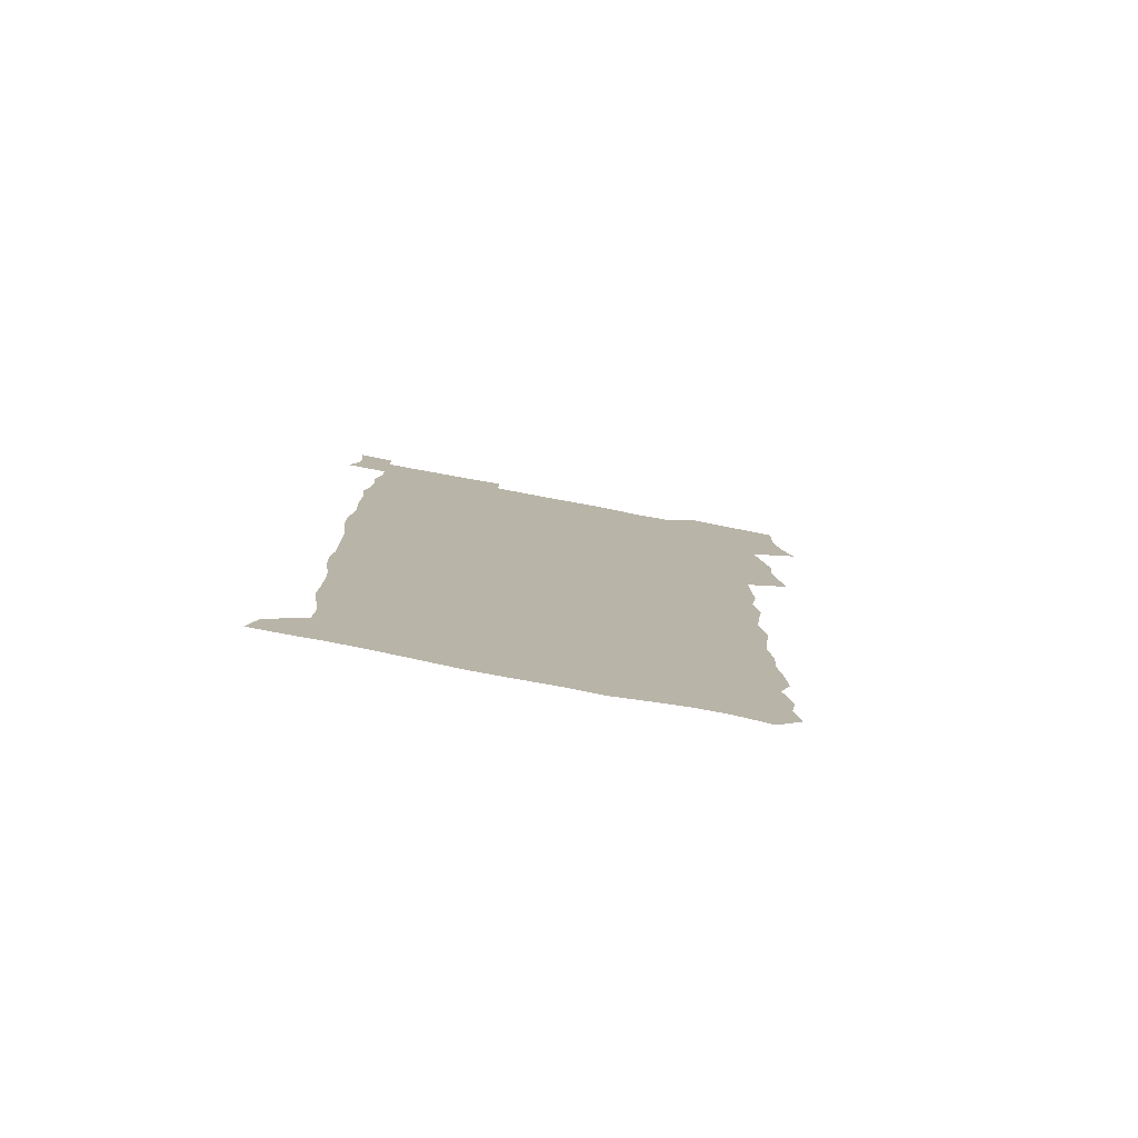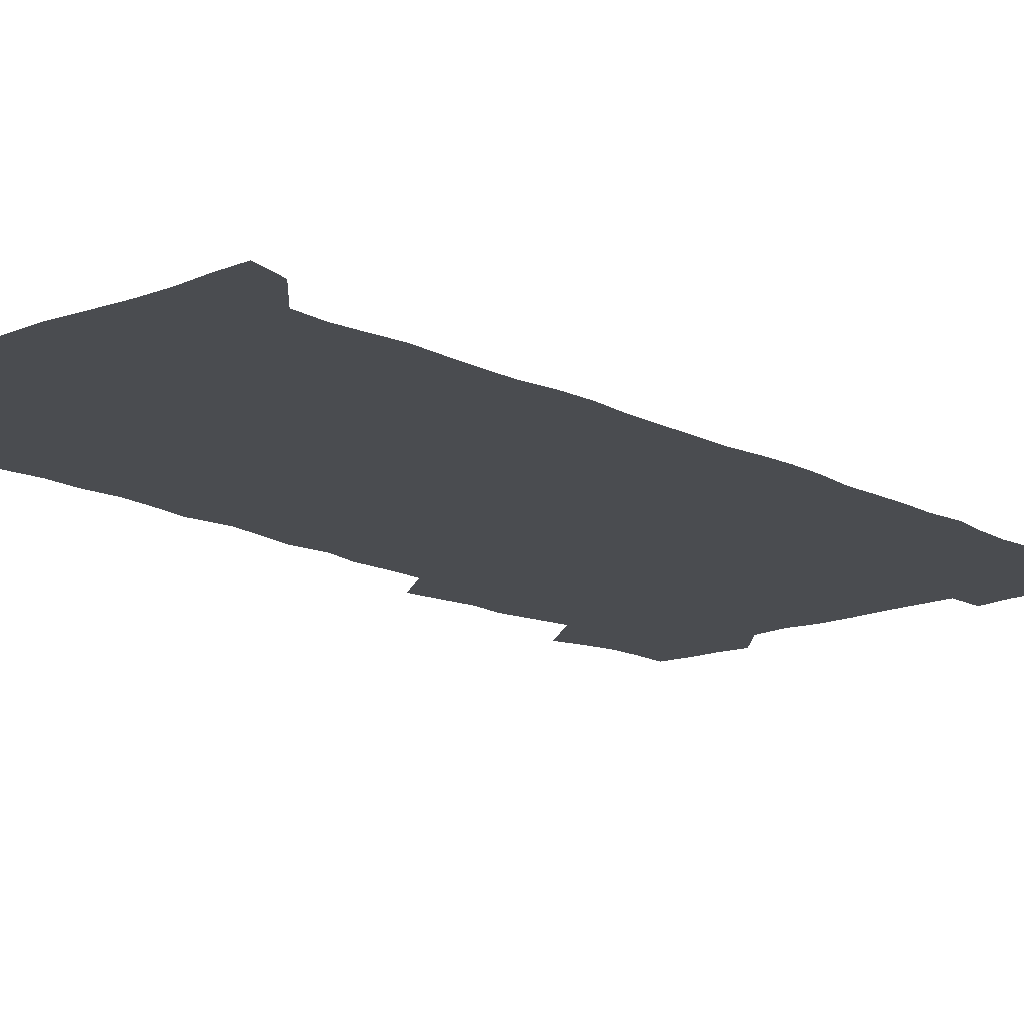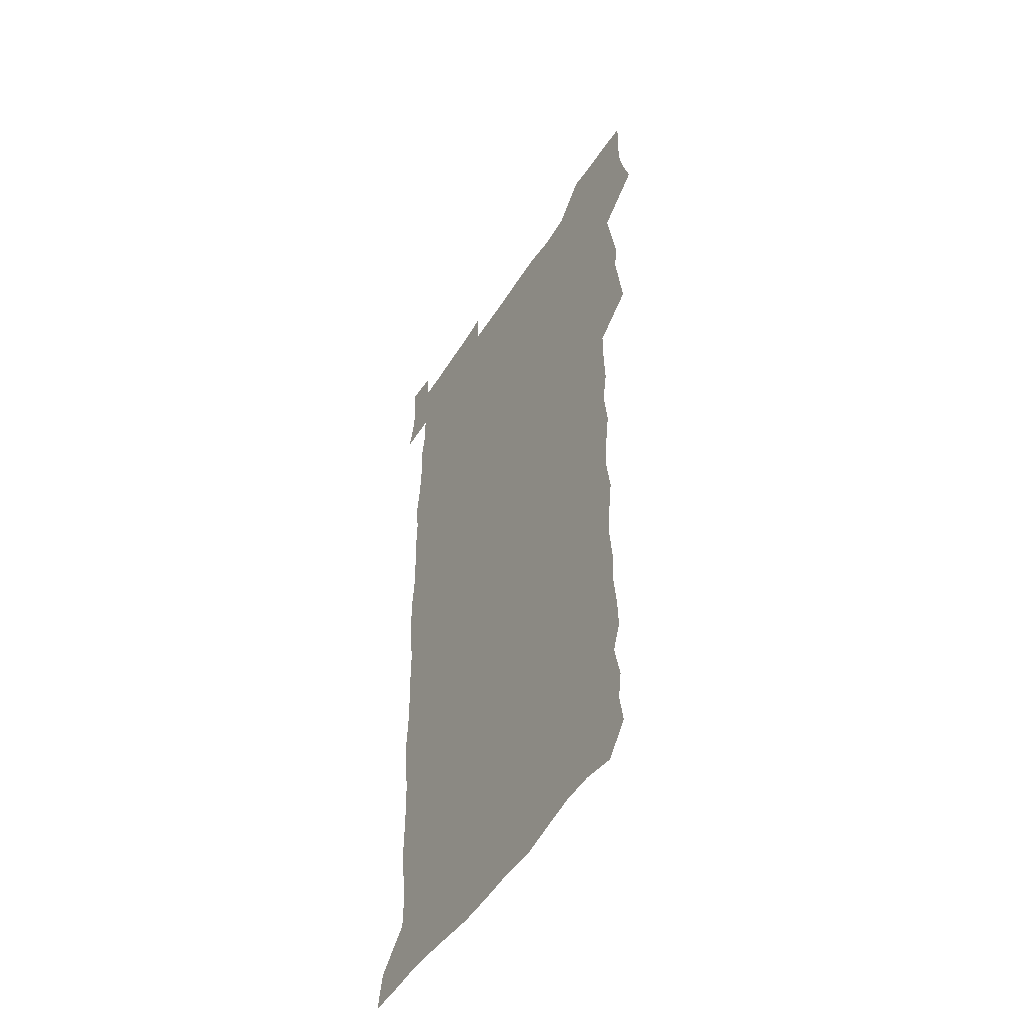
<metadata>
{"format":"obj","ext":"obj","renderer":"f3d","projection":"perspective","resolution":1024,"background":"white","views":[{"elev":-79.6,"azim":169.3,"up":"+Y"},{"elev":-15.0,"azim":41.9,"up":"+Z"},{"elev":-50.3,"azim":-121.3,"up":"+Y"}]}
</metadata>
<code>
v 458.6 527.5 0
v 462.8 541.4 0
v 465.9 555.8 0
v 466.2 570.3 0
v 465.4 585.4 0
v 471.8 431.1 0
v 473.9 446.6 0
v 476.3 462.5 0
v 475.1 477.5 0
v 478 493.7 0
v 480.9 510.2 0
v 481.3 525 0
v 478.6 540.3 0
v 483.7 554.1 0
v 481.8 569.4 0
v 479.5 586.9 0
v 492.4 157.2 0
v 494.7 171.5 0
v 492.8 183.3 0
v 496.3 200.1 0
v 491.8 211.6 0
v 492.3 226.2 0
v 494.2 242.2 0
v 493.5 256.7 0
v 495.1 273.6 0
v 493.8 288.9 0
v 491.8 303.3 0
v 494.7 322.3 0
v 493.1 337.2 0
v 490.9 351.9 0
v 493.2 369.6 0
v 490.5 384.7 0
v 491.3 401.2 0
v 491.3 417.2 0
v 494.4 434.1 0
v 494.1 449.1 0
v 495.9 464.5 0
v 495.8 479.5 0
v 495.5 494.5 0
v 497.6 510 0
v 497.5 524.9 0
v 498.3 539.4 0
v 497.3 554.8 0
v 495.8 570.3 0
v 493.9 587 0
v 503.3 144.4 0
v 509.8 162.7 0
v 513.8 179 0
v 511.9 191.4 0
v 513.3 206.7 0
v 513.4 221.4 0
v 515.6 237.8 0
v 516 252.9 0
v 515.3 267.4 0
v 513.7 281.3 0
v 513.1 296.3 0
v 510.2 310 0
v 511.1 326.3 0
v 511.6 342.3 0
v 511 357.7 0
v 511.3 373.6 0
v 512.5 389.8 0
v 512.7 404.9 0
v 509.6 419.5 0
v 511 435.3 0
v 512.3 450.8 0
v 512.2 465.4 0
v 510.4 480 0
v 512.6 495.1 0
v 513 509.9 0
v 513.7 524.5 0
v 513.1 539.4 0
v 511.8 554.7 0
v 510.2 570.2 0
v 507.5 588.7 0
v 519.3 147.7 0
v 524.2 164.1 0
v 528.7 182.3 0
v 527.7 195.2 0
v 529.6 211.3 0
v 530.7 226.9 0
v 530.9 241.7 0
v 531 256.5 0
v 530.7 271.2 0
v 529.9 285.6 0
v 529.2 300.3 0
v 529 315.6 0
v 529 330.8 0
v 528.6 345.8 0
v 528 360.7 0
v 527.8 376 0
v 528 391.3 0
v 527.7 406.4 0
v 527.1 421.3 0
v 527.3 436.4 0
v 526.7 451.1 0
v 527.1 465.9 0
v 529.7 481.2 0
v 528.6 495.5 0
v 528.5 510 0
v 528.4 524.5 0
v 528.5 538.8 0
v 527.1 554 0
v 523.9 571.8 0
v 534.2 147.5 0
v 539.4 165.8 0
v 542.3 182.9 0
v 545.2 200.7 0
v 545.5 215.3 0
v 545.8 230 0
v 545.8 244.4 0
v 545.3 258.6 0
v 544.8 273 0
v 544.7 287.9 0
v 544.2 302.6 0
v 544.5 318.1 0
v 543.6 332.2 0
v 543.4 347.2 0
v 543 362 0
v 543.6 377.8 0
v 542.7 392.1 0
v 544.1 408.2 0
v 543.3 422.5 0
v 543.5 437.4 0
v 543.9 452.2 0
v 543.8 466.8 0
v 543.6 481.3 0
v 543.5 495.7 0
v 543.4 510 0
v 543 524.4 0
v 544 538.2 0
v 541.6 554.6 0
v 540 570.3 0
v 548.8 144.8 0
v 553.3 163.7 0
v 557.1 184.6 0
v 559.3 202.6 0
v 559.5 216.6 0
v 560.1 231.8 0
v 559.6 245.5 0
v 559.6 260.2 0
v 559.3 274.7 0
v 558.7 288.9 0
v 558.9 304.4 0
v 558.1 318.4 0
v 558.2 333.6 0
v 558 348.3 0
v 557.1 362.1 0
v 557.9 378.3 0
v 557.7 393 0
v 558.3 408.4 0
v 558.1 423 0
v 557.8 437.4 0
v 558.3 452.4 0
v 558.2 466.8 0
v 558.1 481.3 0
v 558 495.8 0
v 558 510.1 0
v 557.8 524.3 0
v 558.1 538.2 0
v 556.9 553.6 0
v 554.3 572.8 0
v 563.7 141.6 0
v 569.5 166.9 0
v 571.1 183.6 0
v 572.5 201.6 0
v 573.9 219.4 0
v 573.9 232.9 0
v 573.4 246.3 0
v 573.4 260.7 0
v 573.3 275.6 0
v 573.1 290.3 0
v 572.9 305 0
v 573 320.1 0
v 572.6 334.5 0
v 571.6 348.4 0
v 572.8 364.8 0
v 573 379.7 0
v 572.7 394 0
v 572.7 408.7 0
v 572.6 423.2 0
v 572.5 437.8 0
v 572.9 452.7 0
v 572.3 467.1 0
v 572.5 481.5 0
v 572.7 495.9 0
v 572.6 510.2 0
v 572.4 524.5 0
v 572.1 539 0
v 571.3 554.5 0
v 569.4 572.7 0
v 580.8 142.5 0
v 584.5 167.4 0
v 585.8 184.9 0
v 586.6 201.9 0
v 587 217.3 0
v 587.2 233 0
v 587.2 246.7 0
v 587.2 260.5 0
v 587.3 276.8 0
v 586.9 290.2 0
v 586.9 305.7 0
v 586.8 320 0
v 587 335.6 0
v 586.7 349.9 0
v 586.8 364.8 0
v 586.7 379 0
v 587 394.2 0
v 586.8 408.6 0
v 586.8 423.3 0
v 586.8 437.6 0
v 586.8 452.6 0
v 587 467.2 0
v 586.9 481.5 0
v 586.9 495.9 0
v 587 510.3 0
v 586.9 524.6 0
v 586.7 539 0
v 586.1 554.6 0
v 585.1 571.7 0
v 597.7 141.7 0
v 599.2 165.8 0
v 600.2 186.2 0
v 600.5 201.5 0
v 600.6 216.6 0
v 600.2 233.4 0
v 601.1 245.5 0
v 601 260.1 0
v 600.9 276.5 0
v 600.8 290.6 0
v 600.9 304.9 0
v 600.8 319.6 0
v 600.7 336.4 0
v 600.8 349.8 0
v 601 365.4 0
v 601 379.8 0
v 601.1 393.9 0
v 601 408.7 0
v 601.1 423.1 0
v 601 437.6 0
v 601.1 452.8 0
v 601.2 467.1 0
v 601.2 481.5 0
v 601.2 496 0
v 601.3 510.4 0
v 601.3 524.6 0
v 601.2 538.6 0
v 600.8 555.7 0
v 600.5 571.7 0
v 614.4 141.6 0
v 614.4 163.4 0
v 614.3 184.9 0
v 614.4 202 0
v 614.5 215.9 0
v 614.4 231.2 0
v 614.6 246.8 0
v 614.7 259.8 0
v 614.5 276.6 0
v 614.6 290.6 0
v 614.9 304.6 0
v 614.8 319.9 0
v 614.8 335.1 0
v 614.8 350.7 0
v 615 364.8 0
v 615.4 378.9 0
v 615.2 394.1 0
v 615.4 408.4 0
v 615.4 423 0
v 615.2 438 0
v 615.4 452.5 0
v 615.4 467.1 0
v 615.6 481.5 0
v 616 496.1 0
v 615.7 510.7 0
v 615.7 525 0
v 615.5 539.4 0
v 615.8 554.6 0
v 615.7 571.8 0
v 615.6 588.8 0
v 630.8 143.5 0
v 629.3 167.9 0
v 629 182.6 0
v 627.8 202 0
v 628.2 215.6 0
v 628.6 229.6 0
v 628.3 245.4 0
v 628.3 260.7 0
v 628.5 275.2 0
v 628.9 289 0
v 628.9 304 0
v 629 319.3 0
v 628.7 335 0
v 628.7 350.1 0
v 629 364.5 0
v 629.5 378.7 0
v 629.6 393.5 0
v 629.5 408.2 0
v 629.9 422.6 0
v 630.6 436.9 0
v 629.8 452.5 0
v 629.6 467 0
v 630 481.4 0
v 630.3 496.1 0
v 630.4 510.7 0
v 630.3 525.2 0
v 630.3 539.8 0
v 630.4 554.5 0
v 630.8 569.9 0
v 631 586.4 0
v 646.9 145.3 0
v 643.7 167.1 0
v 643.2 182.5 0
v 642.6 198.4 0
v 642.7 213.3 0
v 642.7 228.1 0
v 642.3 243.9 0
v 643.9 257.3 0
v 642.9 273.7 0
v 642.2 289.9 0
v 642.6 303.8 0
v 643.4 317.9 0
v 643.4 333.2 0
v 645 347.2 0
v 643.6 363.3 0
v 644.5 377.4 0
v 645.5 391.8 0
v 644.6 407.3 0
v 644.5 422.2 0
v 644.8 436.9 0
v 644.3 452 0
v 645.8 466.5 0
v 644.8 481.4 0
v 645.3 496 0
v 645.4 510.7 0
v 645.4 525.4 0
v 645.2 540.1 0
v 645.4 554.9 0
v 645.5 569.7 0
v 645.9 586.2 0
v 662.2 145.9 0
v 657.3 167.7 0
v 657.4 181 0
v 657.6 195.1 0
v 657 210.9 0
v 656.8 226.2 0
v 657.4 240.7 0
v 658 255.3 0
v 657.8 270.9 0
v 658.6 285.6 0
v 659.1 300.3 0
v 657.9 316.3 0
v 659.8 330.1 0
v 660.5 344.9 0
v 658.6 361.6 0
v 660 375.8 0
v 660.8 390.6 0
v 659.8 406.2 0
v 659.9 421.1 0
v 660.8 435.8 0
v 660.5 450.9 0
v 661.9 465.7 0
v 660.8 481 0
v 660.7 495.8 0
v 660.9 510.6 0
v 661.9 525.7 0
v 660.9 540.6 0
v 660.6 555.5 0
v 660.2 569.9 0
v 660.8 585.4 0
v 677.5 145.2 0
v 673.1 163.8 0
v 671.8 178 0
v 671.4 192.7 0
v 673 206 0
v 674.9 219.6 0
v 674.7 234.9 0
v 674.5 250.4 0
v 675 265.5 0
v 677.1 279.7 0
v 677.8 294.6 0
v 676.8 310.8 0
v 676.9 326.3 0
v 677.3 341.6 0
v 677.2 357.4 0
v 679.1 372.2 0
v 680.1 387.1 0
v 679.9 402.6 0
v 678.2 418.7 0
v 678.9 433.9 0
v 679.3 449.3 0
v 678.9 464.7 0
v 680.5 479.7 0
v 678.4 495.3 0
v 677.5 510.5 0
v 678.6 525.6 0
v 676 541.5 0
v 676 556.5 0
v 675.3 570.6 0
v 675.6 585.3 0
v 675.8 599.8 0
v 691.4 145.5 0
v 688.1 161.4 0
v 695.2 556.6 0
v 691.1 571.7 0
v 690.6 585.9 0
v 692 601.6 0
f 11 12 1
f 1 12 2
f 12 13 2
f 2 13 3
f 13 14 3
f 3 14 4
f 14 15 4
f 4 15 5
f 15 16 5
f 34 35 6
f 6 35 7
f 35 36 7
f 7 36 8
f 36 37 8
f 8 37 9
f 37 38 9
f 9 38 10
f 38 39 10
f 10 39 11
f 39 40 11
f 11 40 12
f 40 41 12
f 12 41 13
f 41 42 13
f 13 42 14
f 42 43 14
f 14 43 15
f 43 44 15
f 15 44 16
f 44 45 16
f 46 47 17
f 17 47 18
f 47 48 18
f 18 48 19
f 48 49 19
f 19 49 20
f 49 50 20
f 20 50 21
f 50 51 21
f 21 51 22
f 51 52 22
f 22 52 23
f 52 53 23
f 23 53 24
f 53 54 24
f 24 54 25
f 54 55 25
f 25 55 26
f 55 56 26
f 26 56 27
f 56 57 27
f 27 57 28
f 57 58 28
f 28 58 29
f 58 59 29
f 29 59 30
f 59 60 30
f 30 60 31
f 60 61 31
f 31 61 32
f 61 62 32
f 32 62 33
f 62 63 33
f 33 63 34
f 63 64 34
f 34 64 35
f 64 65 35
f 35 65 36
f 65 66 36
f 36 66 37
f 66 67 37
f 37 67 38
f 67 68 38
f 38 68 39
f 68 69 39
f 39 69 40
f 69 70 40
f 40 70 41
f 70 71 41
f 41 71 42
f 71 72 42
f 42 72 43
f 72 73 43
f 43 73 44
f 73 74 44
f 44 74 45
f 74 75 45
f 46 76 47
f 76 77 47
f 47 77 48
f 77 78 48
f 48 78 49
f 78 79 49
f 49 79 50
f 79 80 50
f 50 80 51
f 80 81 51
f 51 81 52
f 81 82 52
f 52 82 53
f 82 83 53
f 53 83 54
f 83 84 54
f 54 84 55
f 84 85 55
f 55 85 56
f 85 86 56
f 56 86 57
f 86 87 57
f 57 87 58
f 87 88 58
f 58 88 59
f 88 89 59
f 59 89 60
f 89 90 60
f 60 90 61
f 90 91 61
f 61 91 62
f 91 92 62
f 62 92 63
f 92 93 63
f 63 93 64
f 93 94 64
f 64 94 65
f 94 95 65
f 65 95 66
f 95 96 66
f 66 96 67
f 96 97 67
f 67 97 68
f 97 98 68
f 68 98 69
f 98 99 69
f 69 99 70
f 99 100 70
f 70 100 71
f 100 101 71
f 71 101 72
f 101 102 72
f 72 102 73
f 102 103 73
f 73 103 74
f 103 104 74
f 74 104 75
f 76 105 77
f 105 106 77
f 77 106 78
f 106 107 78
f 78 107 79
f 107 108 79
f 79 108 80
f 108 109 80
f 80 109 81
f 109 110 81
f 81 110 82
f 110 111 82
f 82 111 83
f 111 112 83
f 83 112 84
f 112 113 84
f 84 113 85
f 113 114 85
f 85 114 86
f 114 115 86
f 86 115 87
f 115 116 87
f 87 116 88
f 116 117 88
f 88 117 89
f 117 118 89
f 89 118 90
f 118 119 90
f 90 119 91
f 119 120 91
f 91 120 92
f 120 121 92
f 92 121 93
f 121 122 93
f 93 122 94
f 122 123 94
f 94 123 95
f 123 124 95
f 95 124 96
f 124 125 96
f 96 125 97
f 125 126 97
f 97 126 98
f 126 127 98
f 98 127 99
f 127 128 99
f 99 128 100
f 128 129 100
f 100 129 101
f 129 130 101
f 101 130 102
f 130 131 102
f 102 131 103
f 131 132 103
f 103 132 104
f 132 133 104
f 105 134 106
f 134 135 106
f 106 135 107
f 135 136 107
f 107 136 108
f 136 137 108
f 108 137 109
f 137 138 109
f 109 138 110
f 138 139 110
f 110 139 111
f 139 140 111
f 111 140 112
f 140 141 112
f 112 141 113
f 141 142 113
f 113 142 114
f 142 143 114
f 114 143 115
f 143 144 115
f 115 144 116
f 144 145 116
f 116 145 117
f 145 146 117
f 117 146 118
f 146 147 118
f 118 147 119
f 147 148 119
f 119 148 120
f 148 149 120
f 120 149 121
f 149 150 121
f 121 150 122
f 150 151 122
f 122 151 123
f 151 152 123
f 123 152 124
f 152 153 124
f 124 153 125
f 153 154 125
f 125 154 126
f 154 155 126
f 126 155 127
f 155 156 127
f 127 156 128
f 156 157 128
f 128 157 129
f 157 158 129
f 129 158 130
f 158 159 130
f 130 159 131
f 159 160 131
f 131 160 132
f 160 161 132
f 132 161 133
f 161 162 133
f 134 163 135
f 163 164 135
f 135 164 136
f 164 165 136
f 136 165 137
f 165 166 137
f 137 166 138
f 166 167 138
f 138 167 139
f 167 168 139
f 139 168 140
f 168 169 140
f 140 169 141
f 169 170 141
f 141 170 142
f 170 171 142
f 142 171 143
f 171 172 143
f 143 172 144
f 172 173 144
f 144 173 145
f 173 174 145
f 145 174 146
f 174 175 146
f 146 175 147
f 175 176 147
f 147 176 148
f 176 177 148
f 148 177 149
f 177 178 149
f 149 178 150
f 178 179 150
f 150 179 151
f 179 180 151
f 151 180 152
f 180 181 152
f 152 181 153
f 181 182 153
f 153 182 154
f 182 183 154
f 154 183 155
f 183 184 155
f 155 184 156
f 184 185 156
f 156 185 157
f 185 186 157
f 157 186 158
f 186 187 158
f 158 187 159
f 187 188 159
f 159 188 160
f 188 189 160
f 160 189 161
f 189 190 161
f 161 190 162
f 190 191 162
f 163 192 164
f 192 193 164
f 164 193 165
f 193 194 165
f 165 194 166
f 194 195 166
f 166 195 167
f 195 196 167
f 167 196 168
f 196 197 168
f 168 197 169
f 197 198 169
f 169 198 170
f 198 199 170
f 170 199 171
f 199 200 171
f 171 200 172
f 200 201 172
f 172 201 173
f 201 202 173
f 173 202 174
f 202 203 174
f 174 203 175
f 203 204 175
f 175 204 176
f 204 205 176
f 176 205 177
f 205 206 177
f 177 206 178
f 206 207 178
f 178 207 179
f 207 208 179
f 179 208 180
f 208 209 180
f 180 209 181
f 209 210 181
f 181 210 182
f 210 211 182
f 182 211 183
f 211 212 183
f 183 212 184
f 212 213 184
f 184 213 185
f 213 214 185
f 185 214 186
f 214 215 186
f 186 215 187
f 215 216 187
f 187 216 188
f 216 217 188
f 188 217 189
f 217 218 189
f 189 218 190
f 218 219 190
f 190 219 191
f 219 220 191
f 192 221 193
f 221 222 193
f 193 222 194
f 222 223 194
f 194 223 195
f 223 224 195
f 195 224 196
f 224 225 196
f 196 225 197
f 225 226 197
f 197 226 198
f 226 227 198
f 198 227 199
f 227 228 199
f 199 228 200
f 228 229 200
f 200 229 201
f 229 230 201
f 201 230 202
f 230 231 202
f 202 231 203
f 231 232 203
f 203 232 204
f 232 233 204
f 204 233 205
f 233 234 205
f 205 234 206
f 234 235 206
f 206 235 207
f 235 236 207
f 207 236 208
f 236 237 208
f 208 237 209
f 237 238 209
f 209 238 210
f 238 239 210
f 210 239 211
f 239 240 211
f 211 240 212
f 240 241 212
f 212 241 213
f 241 242 213
f 213 242 214
f 242 243 214
f 214 243 215
f 243 244 215
f 215 244 216
f 244 245 216
f 216 245 217
f 245 246 217
f 217 246 218
f 246 247 218
f 218 247 219
f 247 248 219
f 219 248 220
f 248 249 220
f 221 250 222
f 250 251 222
f 222 251 223
f 251 252 223
f 223 252 224
f 252 253 224
f 224 253 225
f 253 254 225
f 225 254 226
f 254 255 226
f 226 255 227
f 255 256 227
f 227 256 228
f 256 257 228
f 228 257 229
f 257 258 229
f 229 258 230
f 258 259 230
f 230 259 231
f 259 260 231
f 231 260 232
f 260 261 232
f 232 261 233
f 261 262 233
f 233 262 234
f 262 263 234
f 234 263 235
f 263 264 235
f 235 264 236
f 264 265 236
f 236 265 237
f 265 266 237
f 237 266 238
f 266 267 238
f 238 267 239
f 267 268 239
f 239 268 240
f 268 269 240
f 240 269 241
f 269 270 241
f 241 270 242
f 270 271 242
f 242 271 243
f 271 272 243
f 243 272 244
f 272 273 244
f 244 273 245
f 273 274 245
f 245 274 246
f 274 275 246
f 246 275 247
f 275 276 247
f 247 276 248
f 276 277 248
f 248 277 249
f 277 278 249
f 250 280 251
f 280 281 251
f 251 281 252
f 281 282 252
f 252 282 253
f 282 283 253
f 253 283 254
f 283 284 254
f 254 284 255
f 284 285 255
f 255 285 256
f 285 286 256
f 256 286 257
f 286 287 257
f 257 287 258
f 287 288 258
f 258 288 259
f 288 289 259
f 259 289 260
f 289 290 260
f 260 290 261
f 290 291 261
f 261 291 262
f 291 292 262
f 262 292 263
f 292 293 263
f 263 293 264
f 293 294 264
f 264 294 265
f 294 295 265
f 265 295 266
f 295 296 266
f 266 296 267
f 296 297 267
f 267 297 268
f 297 298 268
f 268 298 269
f 298 299 269
f 269 299 270
f 299 300 270
f 270 300 271
f 300 301 271
f 271 301 272
f 301 302 272
f 272 302 273
f 302 303 273
f 273 303 274
f 303 304 274
f 274 304 275
f 304 305 275
f 275 305 276
f 305 306 276
f 276 306 277
f 306 307 277
f 277 307 278
f 307 308 278
f 278 308 279
f 308 309 279
f 280 310 281
f 310 311 281
f 281 311 282
f 311 312 282
f 282 312 283
f 312 313 283
f 283 313 284
f 313 314 284
f 284 314 285
f 314 315 285
f 285 315 286
f 315 316 286
f 286 316 287
f 316 317 287
f 287 317 288
f 317 318 288
f 288 318 289
f 318 319 289
f 289 319 290
f 319 320 290
f 290 320 291
f 320 321 291
f 291 321 292
f 321 322 292
f 292 322 293
f 322 323 293
f 293 323 294
f 323 324 294
f 294 324 295
f 324 325 295
f 295 325 296
f 325 326 296
f 296 326 297
f 326 327 297
f 297 327 298
f 327 328 298
f 298 328 299
f 328 329 299
f 299 329 300
f 329 330 300
f 300 330 301
f 330 331 301
f 301 331 302
f 331 332 302
f 302 332 303
f 332 333 303
f 303 333 304
f 333 334 304
f 304 334 305
f 334 335 305
f 305 335 306
f 335 336 306
f 306 336 307
f 336 337 307
f 307 337 308
f 337 338 308
f 308 338 309
f 338 339 309
f 310 340 311
f 340 341 311
f 311 341 312
f 341 342 312
f 312 342 313
f 342 343 313
f 313 343 314
f 343 344 314
f 314 344 315
f 344 345 315
f 315 345 316
f 345 346 316
f 316 346 317
f 346 347 317
f 317 347 318
f 347 348 318
f 318 348 319
f 348 349 319
f 319 349 320
f 349 350 320
f 320 350 321
f 350 351 321
f 321 351 322
f 351 352 322
f 322 352 323
f 352 353 323
f 323 353 324
f 353 354 324
f 324 354 325
f 354 355 325
f 325 355 326
f 355 356 326
f 326 356 327
f 356 357 327
f 327 357 328
f 357 358 328
f 328 358 329
f 358 359 329
f 329 359 330
f 359 360 330
f 330 360 331
f 360 361 331
f 331 361 332
f 361 362 332
f 332 362 333
f 362 363 333
f 333 363 334
f 363 364 334
f 334 364 335
f 364 365 335
f 335 365 336
f 365 366 336
f 336 366 337
f 366 367 337
f 337 367 338
f 367 368 338
f 338 368 339
f 368 369 339
f 340 370 341
f 370 371 341
f 341 371 342
f 371 372 342
f 342 372 343
f 372 373 343
f 343 373 344
f 373 374 344
f 344 374 345
f 374 375 345
f 345 375 346
f 375 376 346
f 346 376 347
f 376 377 347
f 347 377 348
f 377 378 348
f 348 378 349
f 378 379 349
f 349 379 350
f 379 380 350
f 350 380 351
f 380 381 351
f 351 381 352
f 381 382 352
f 352 382 353
f 382 383 353
f 353 383 354
f 383 384 354
f 354 384 355
f 384 385 355
f 355 385 356
f 385 386 356
f 356 386 357
f 386 387 357
f 357 387 358
f 387 388 358
f 358 388 359
f 388 389 359
f 359 389 360
f 389 390 360
f 360 390 361
f 390 391 361
f 361 391 362
f 391 392 362
f 362 392 363
f 392 393 363
f 363 393 364
f 393 394 364
f 364 394 365
f 394 395 365
f 365 395 366
f 395 396 366
f 366 396 367
f 396 397 367
f 367 397 368
f 397 398 368
f 368 398 369
f 398 399 369
f 370 401 371
f 401 402 371
f 371 402 372
f 397 403 398
f 403 404 398
f 398 404 399
f 404 405 399
f 399 405 400
f 405 406 400

</code>
